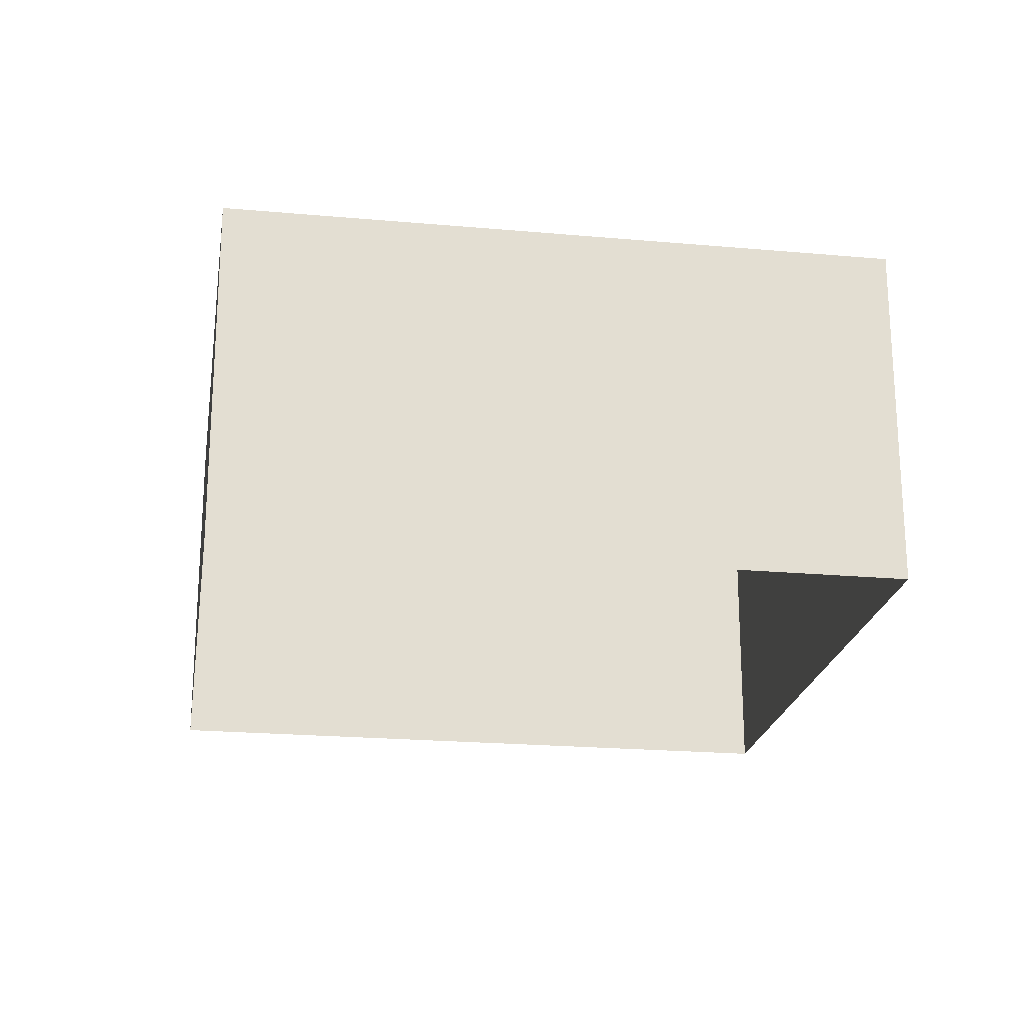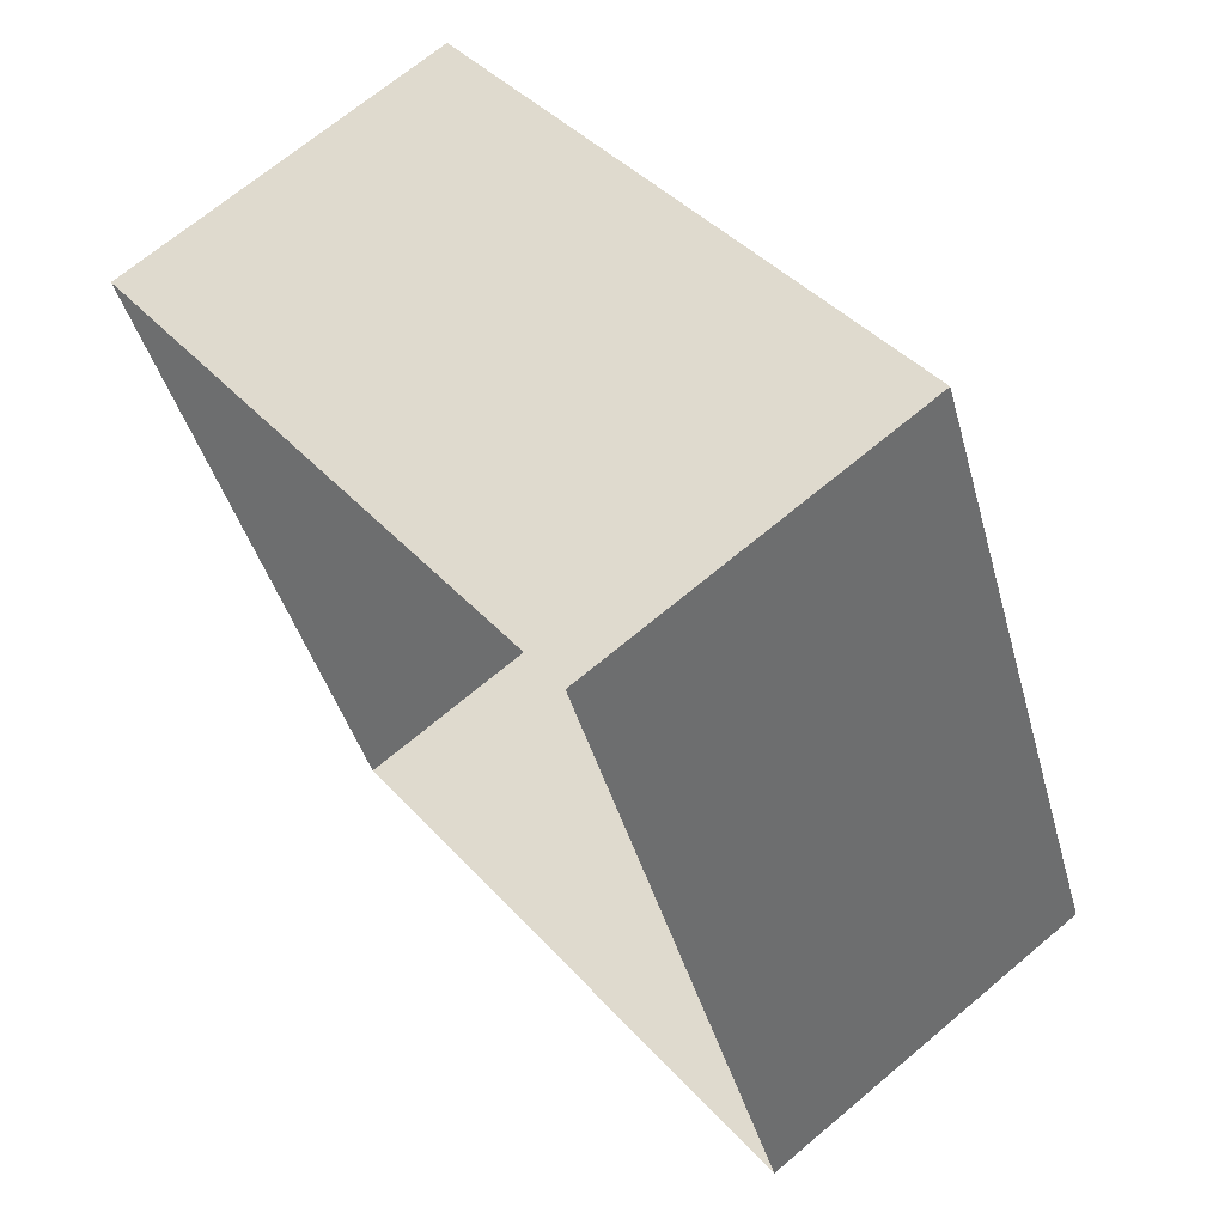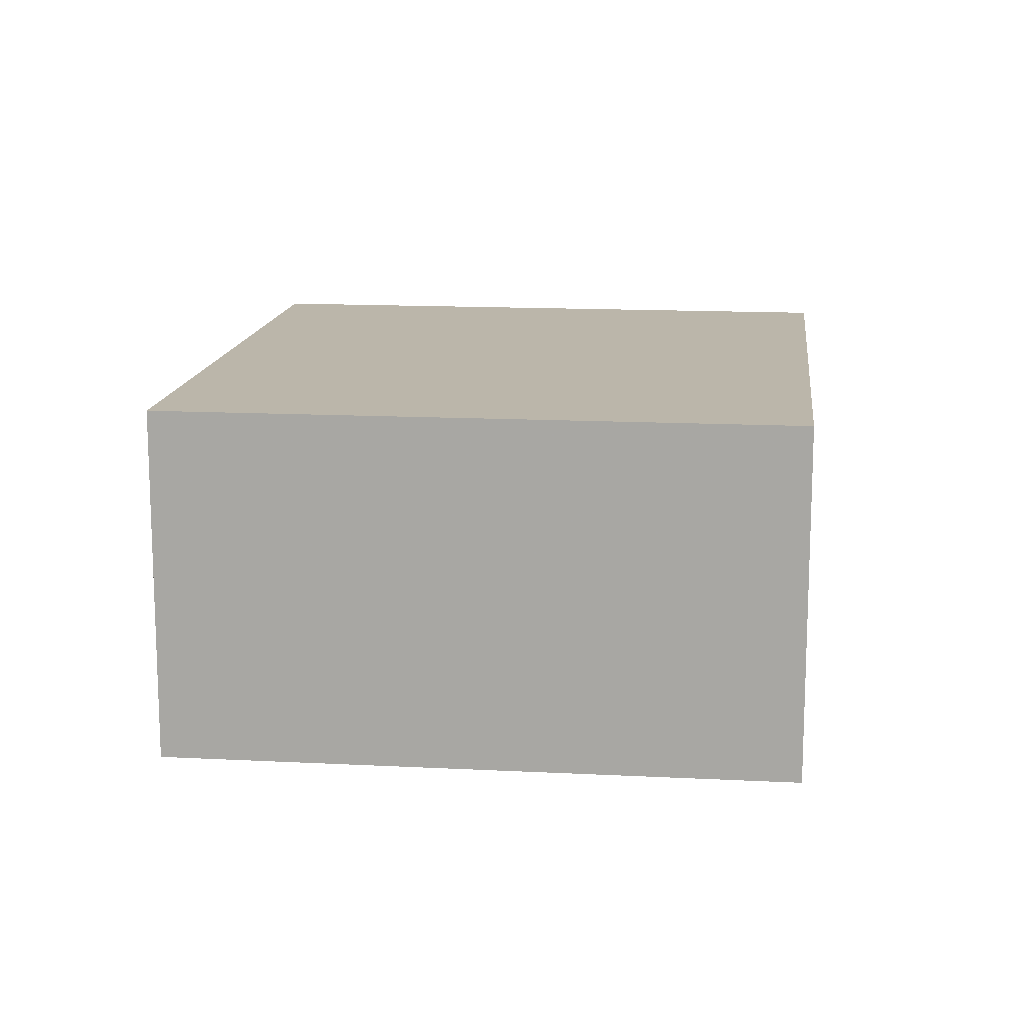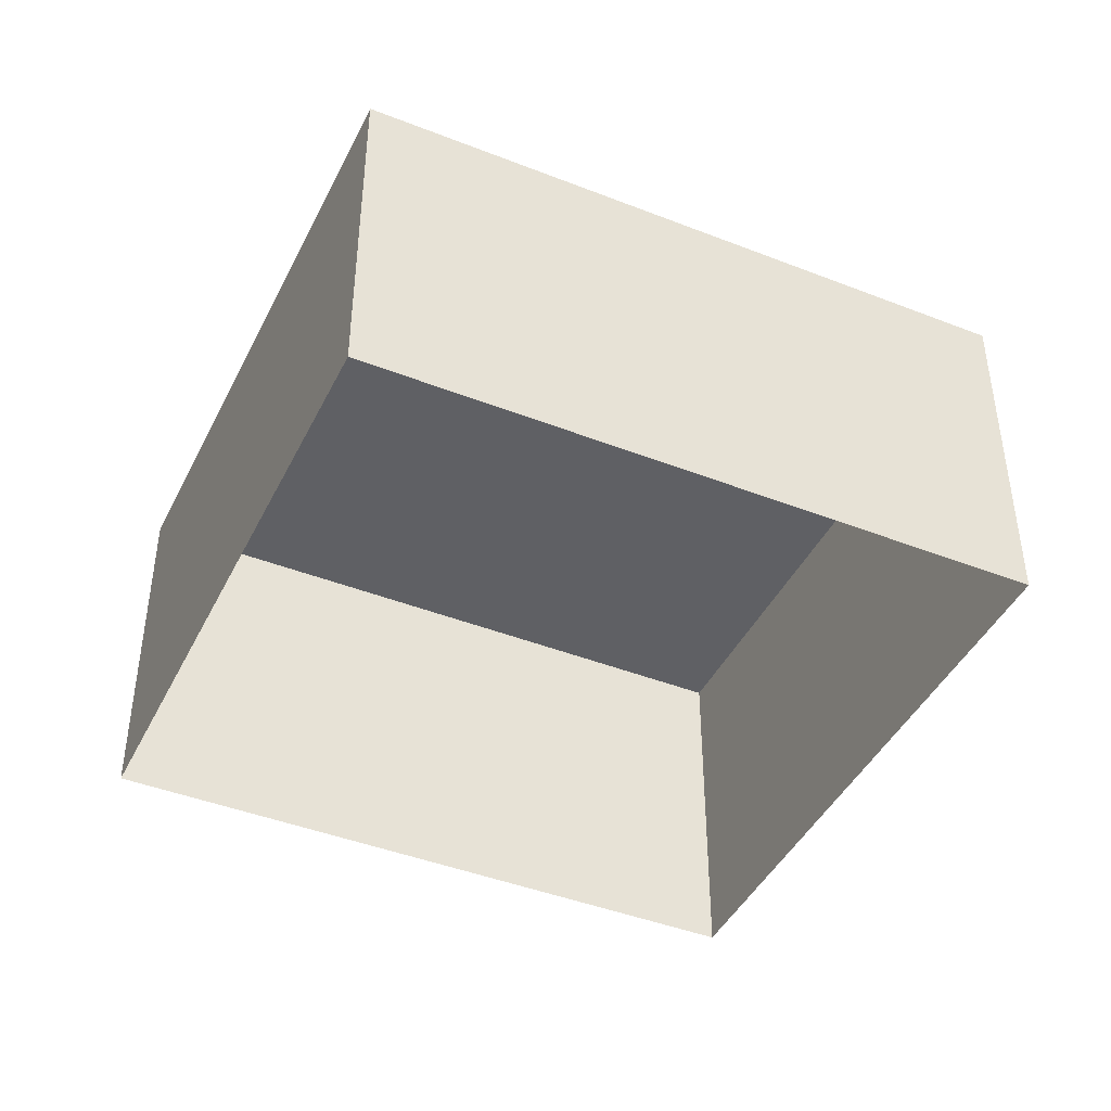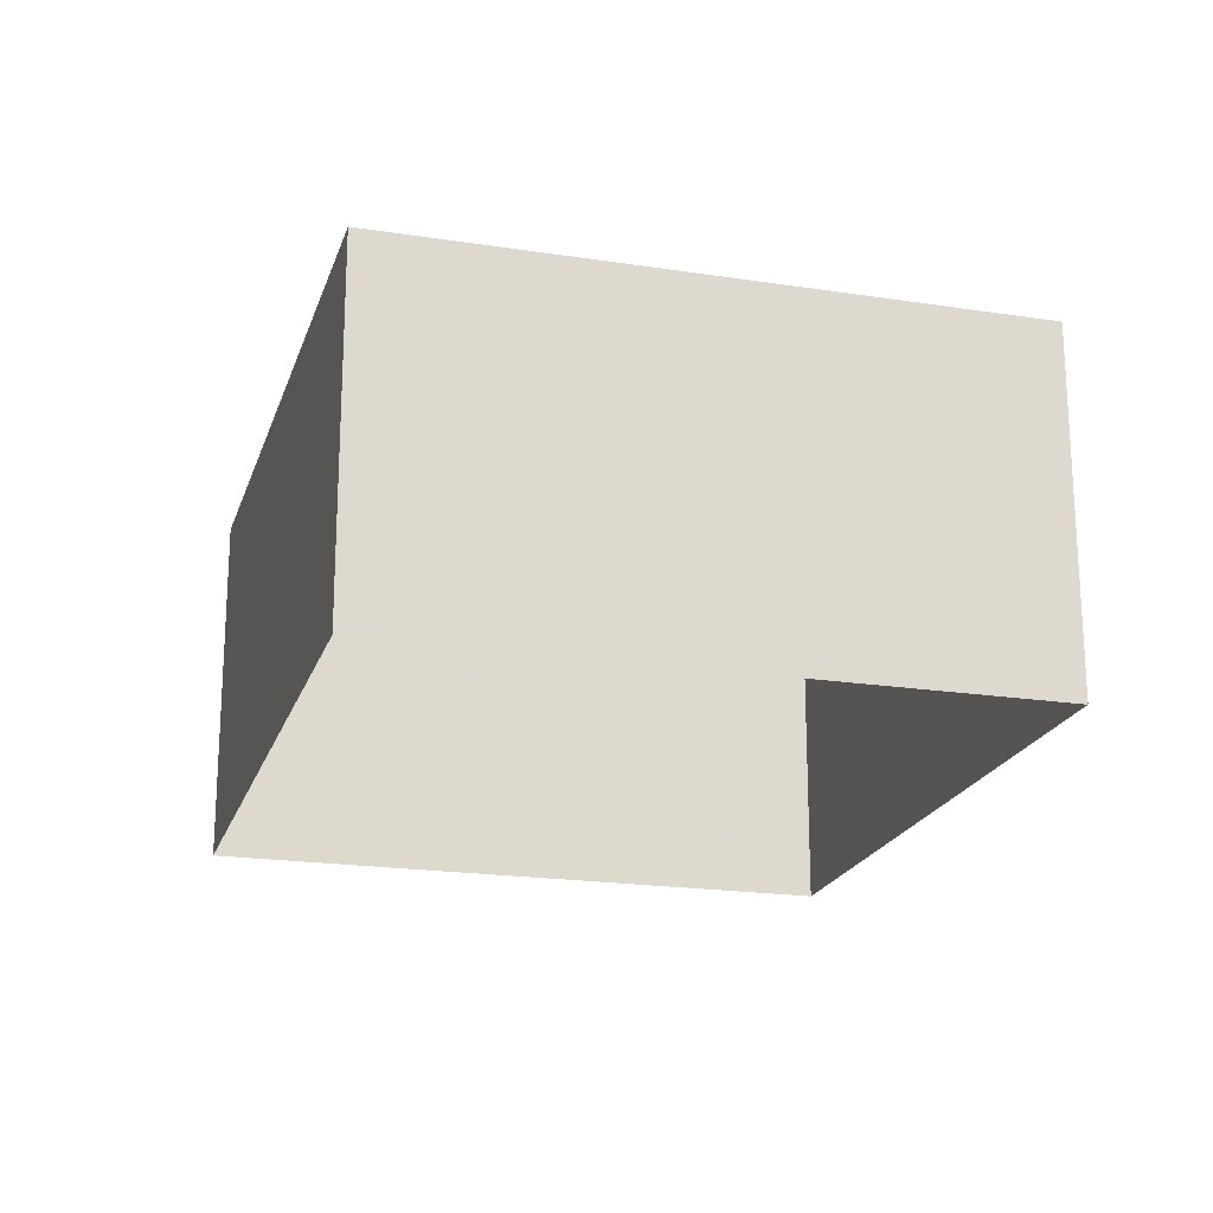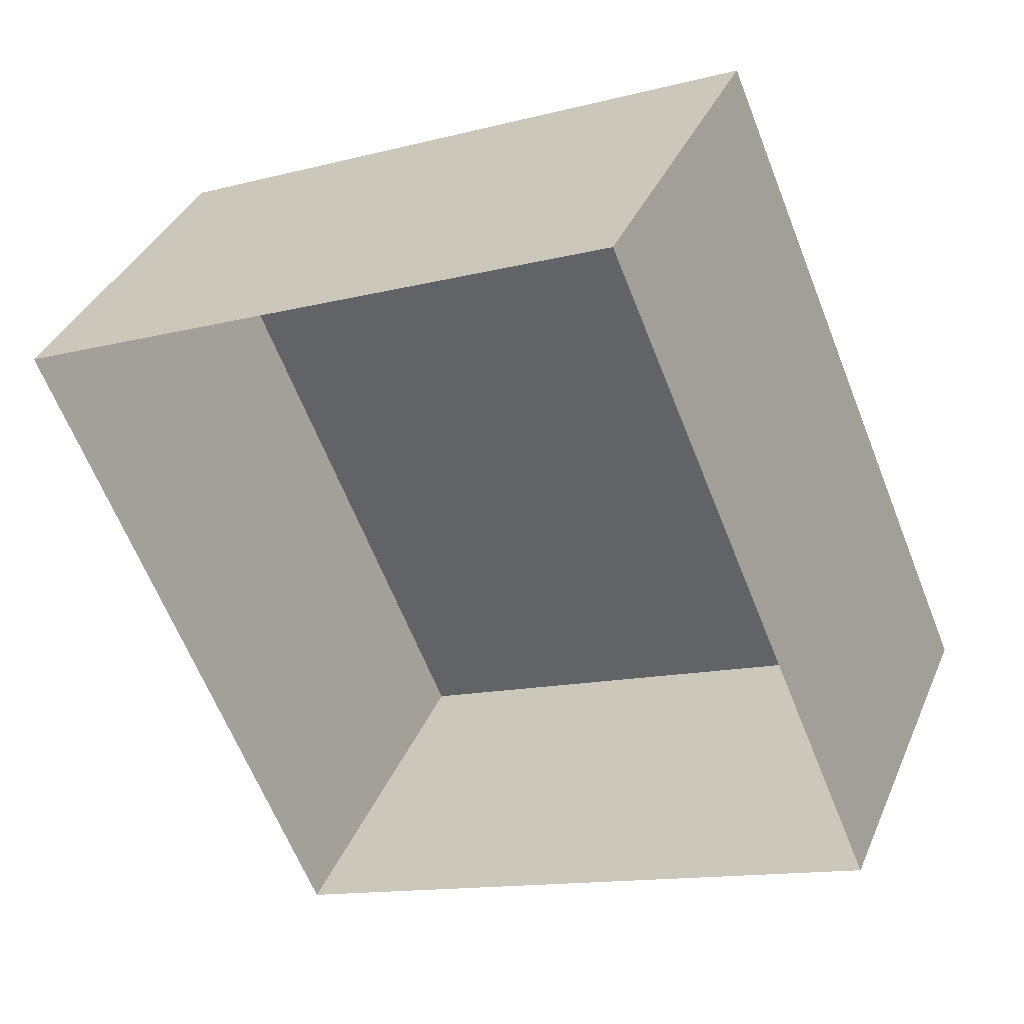
<metadata>
{"format":"obj","ext":"obj","renderer":"f3d","projection":"perspective","resolution":1024,"background":"white","views":[{"elev":-22.1,"azim":58.3,"up":"+Z"},{"elev":67.8,"azim":-130.1,"up":"+Y"},{"elev":14.1,"azim":-16.5,"up":"+Z"},{"elev":-43.5,"azim":42.2,"up":"+Z"},{"elev":-20.3,"azim":-38.5,"up":"+Z"},{"elev":36.4,"azim":-158.8,"up":"+Y"}]}
</metadata>
<code>
v -3.166e+05 4.023e+04 3.488
v -3.167e+05 4.023e+04 3.491
v -3.167e+05 4.024e+04 3.492
v -3.166e+05 4.023e+04 3.489
v -3.166e+05 4.023e+04 6.266
v -3.166e+05 4.023e+04 6.266
v -3.167e+05 4.024e+04 6.269
v -3.167e+05 4.023e+04 6.269
f 1 2 3
f 4 1 3
f 5 6 7
f 8 5 7
f 7 3 2
f 8 7 2
f 8 2 1
f 5 8 1
f 7 4 3
f 7 6 4
f 6 1 4
f 6 5 1

</code>
